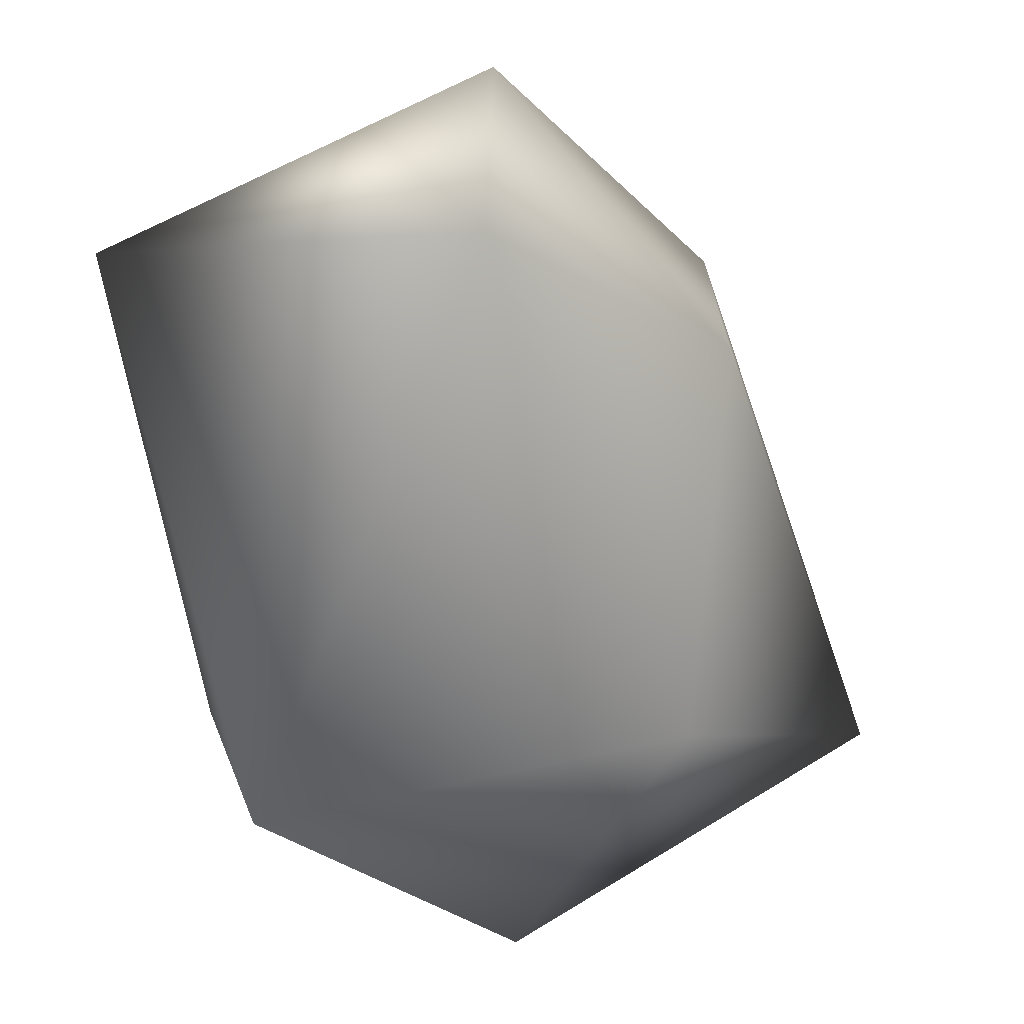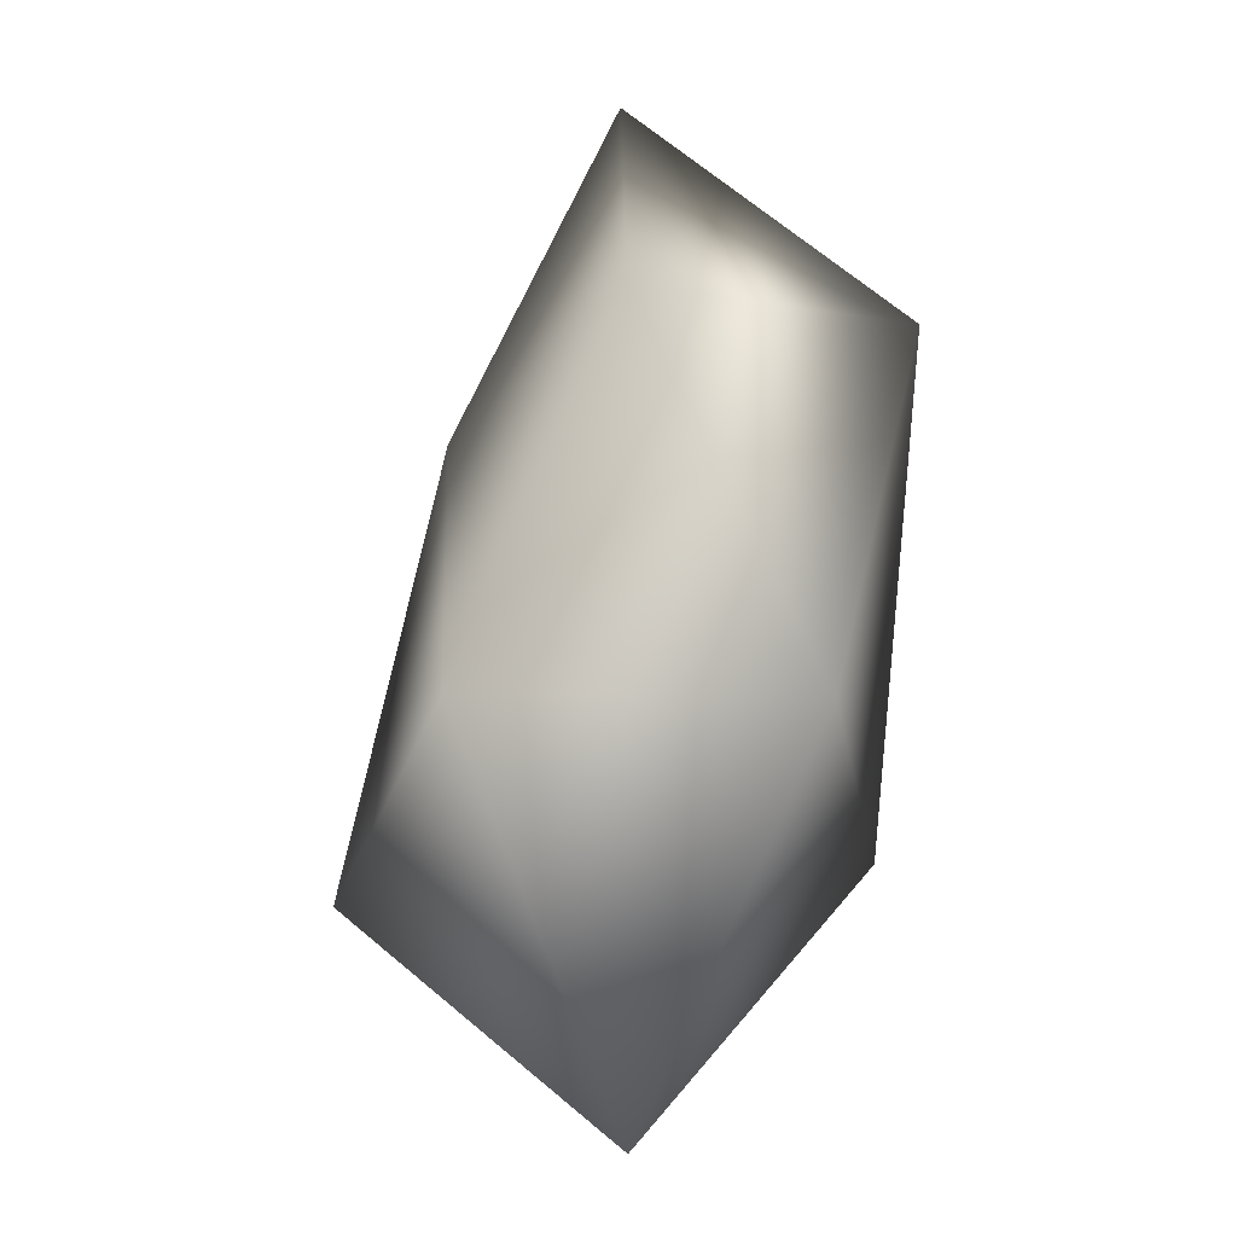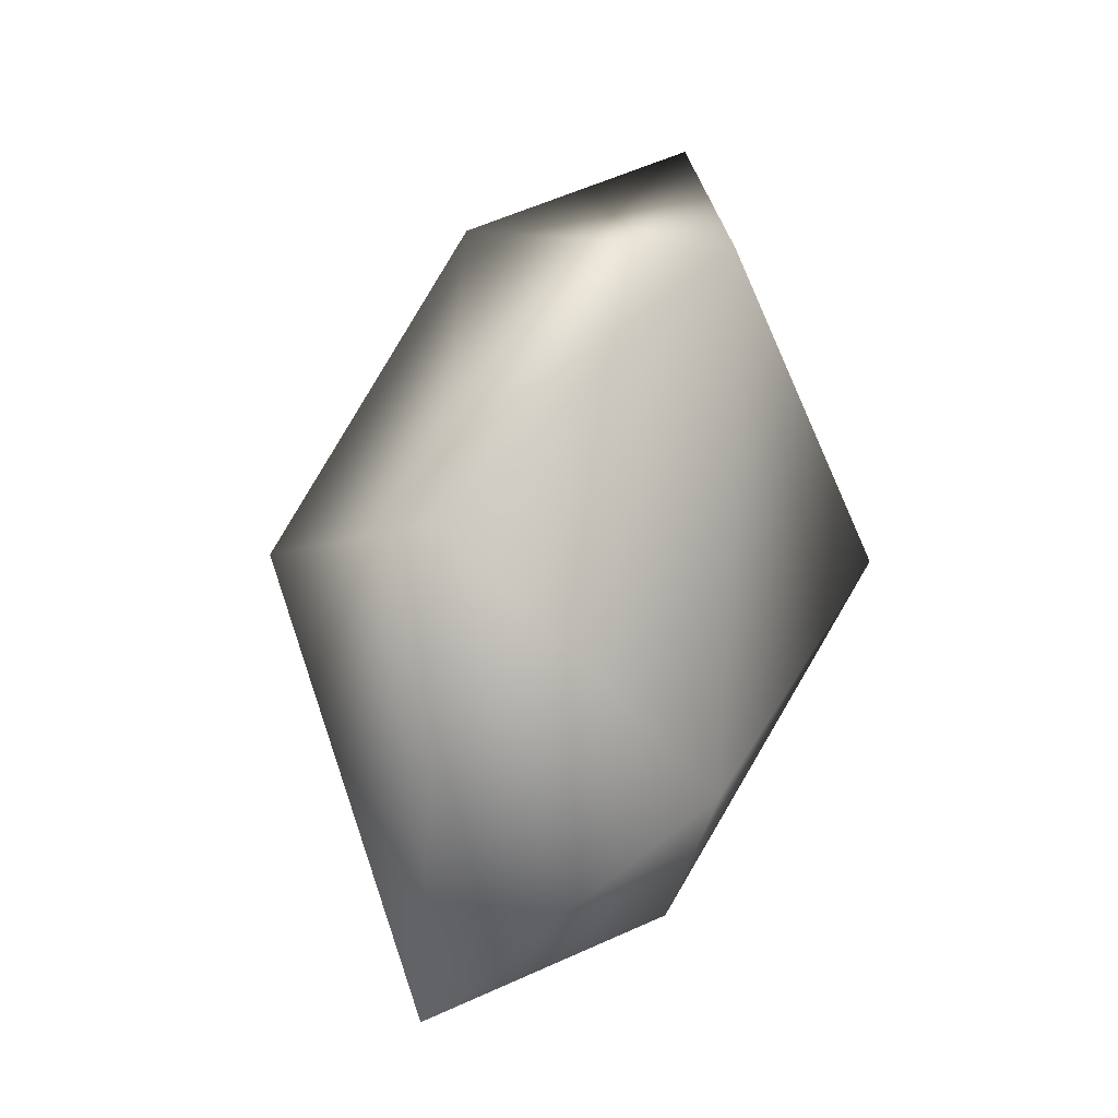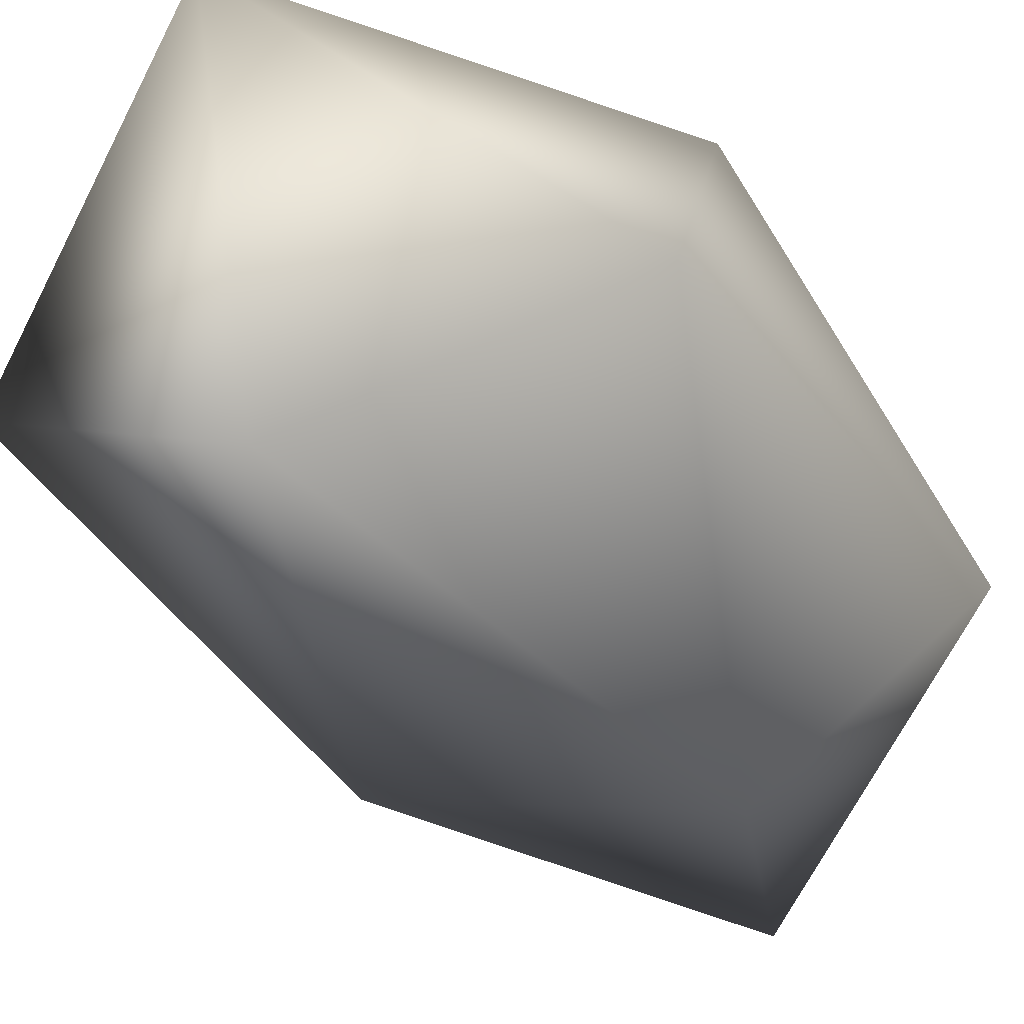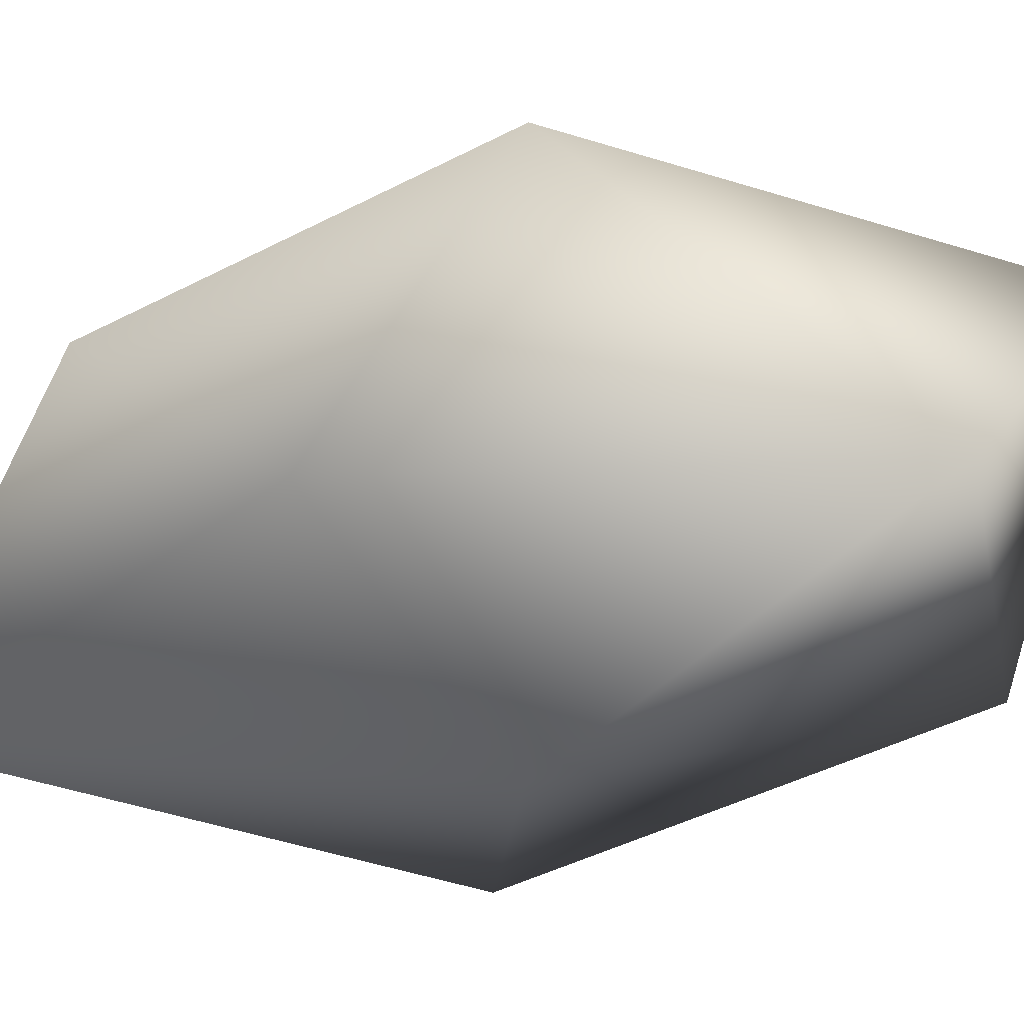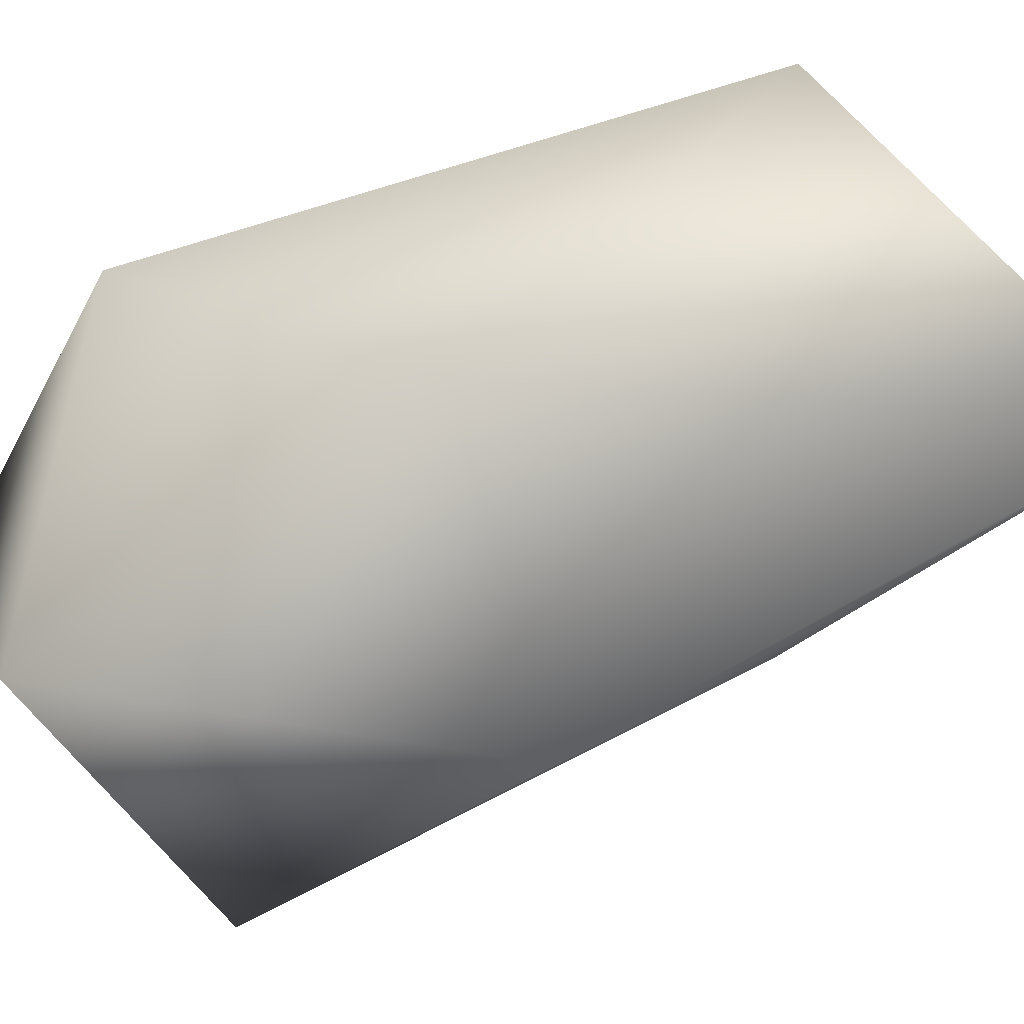
<metadata>
{"format":"obj","ext":"obj","renderer":"f3d","projection":"perspective","resolution":1024,"background":"white","views":[{"elev":-40.2,"azim":-178.7,"up":"+Z"},{"elev":14.2,"azim":-1.1,"up":"+Y"},{"elev":-5.8,"azim":52.0,"up":"+Y"},{"elev":-29.4,"azim":27.2,"up":"+Z"},{"elev":-7.9,"azim":-94.6,"up":"+Z"},{"elev":-73.4,"azim":103.6,"up":"+Z"}]}
</metadata>
<code>
g object
v 97.88 -3.675e-05 158.4
v 0 187.7 70.38
v -90.48 -3.388e-05 146.4
v -93.22 95.06 0
v 0 265 -99.36
v 154.8 158 0
v 138.6 -141.1 0
v 98.47 -3.68e-05 -159.3
v -73.74 -2.756e-05 -119.3
v 0 -213.1 -79.89
v 0 -265.7 99.56
v -160.9 -164.2 0
f 1 2 3
f 2 4 3
f 2 5 4
f 6 5 2
f 1 6 2
f 1 7 6
f 7 8 6
f 6 8 5
f 8 9 5
f 8 10 9
f 8 7 10
f 7 11 10
f 11 12 10
f 11 3 12
f 11 1 3
f 7 1 11
f 12 3 4
f 9 12 4
f 5 9 4
f 12 9 10

</code>
